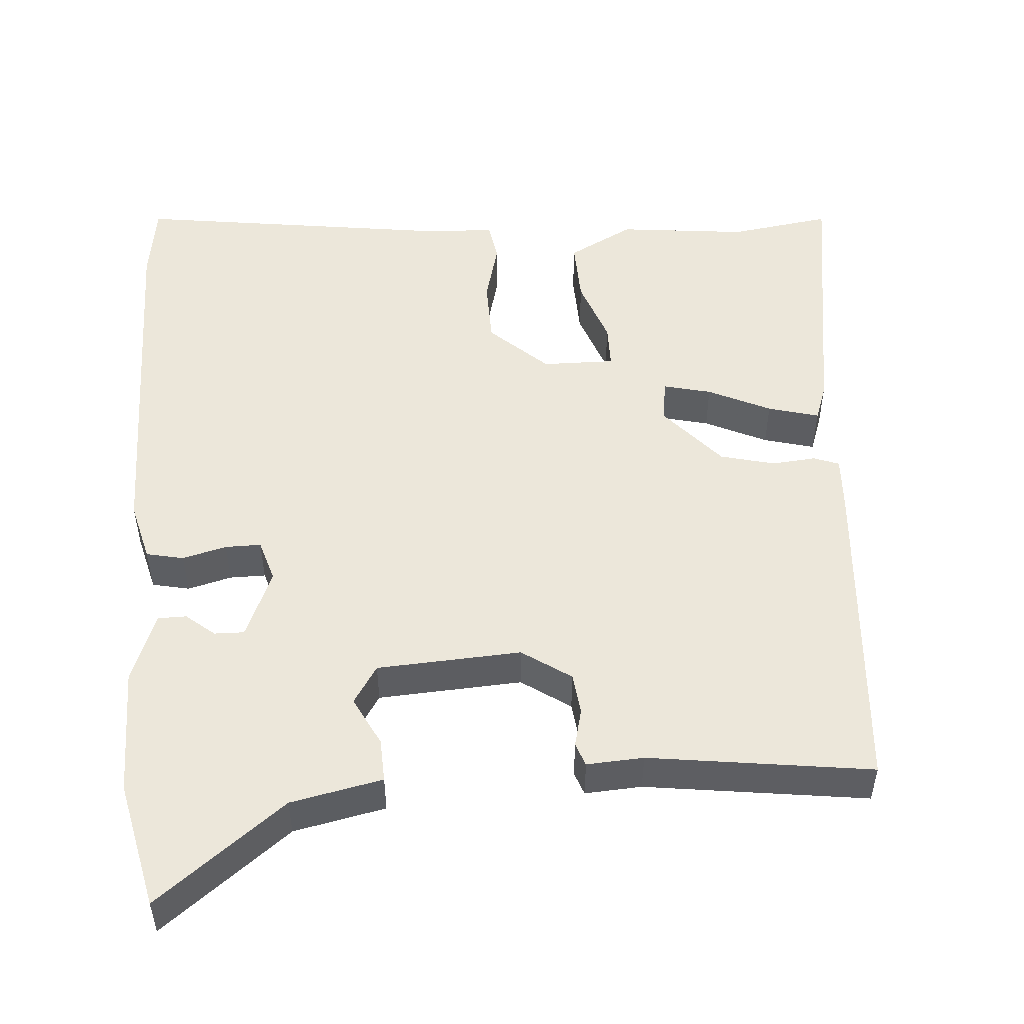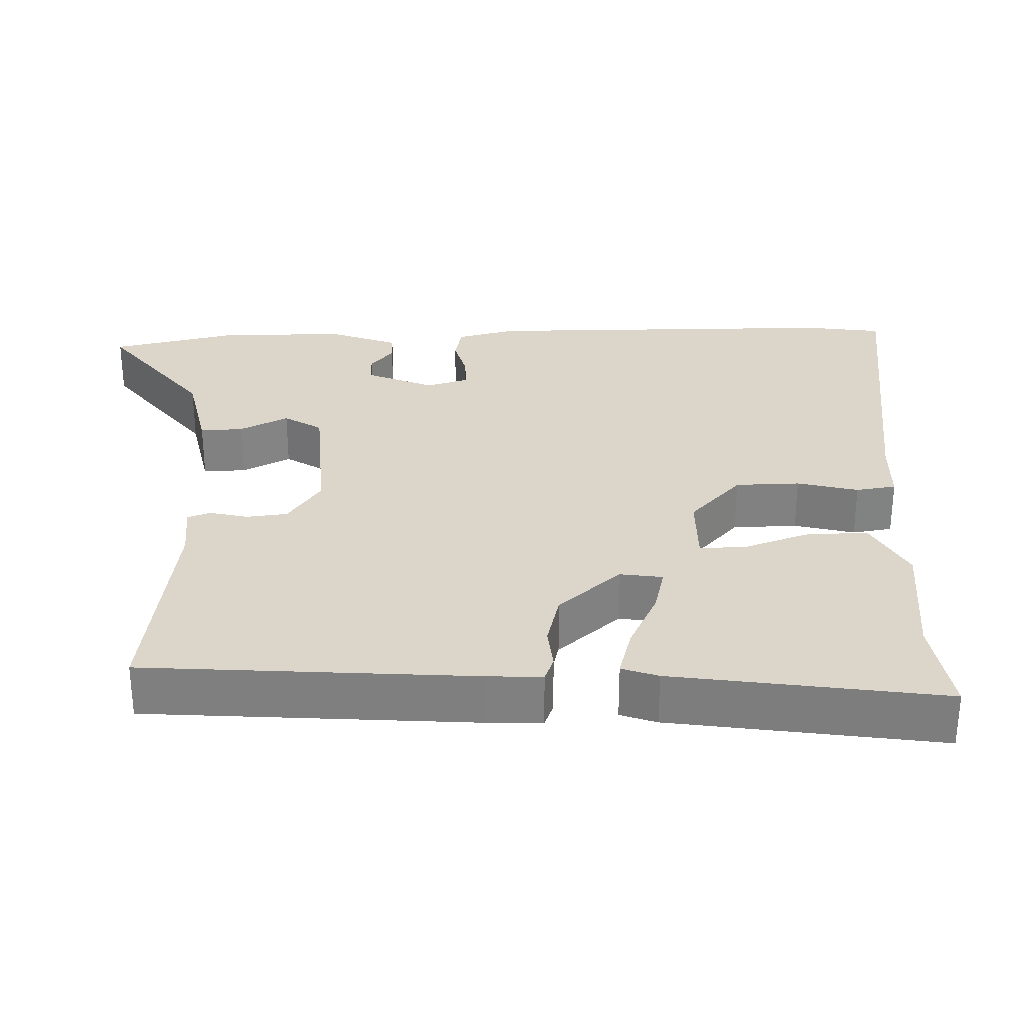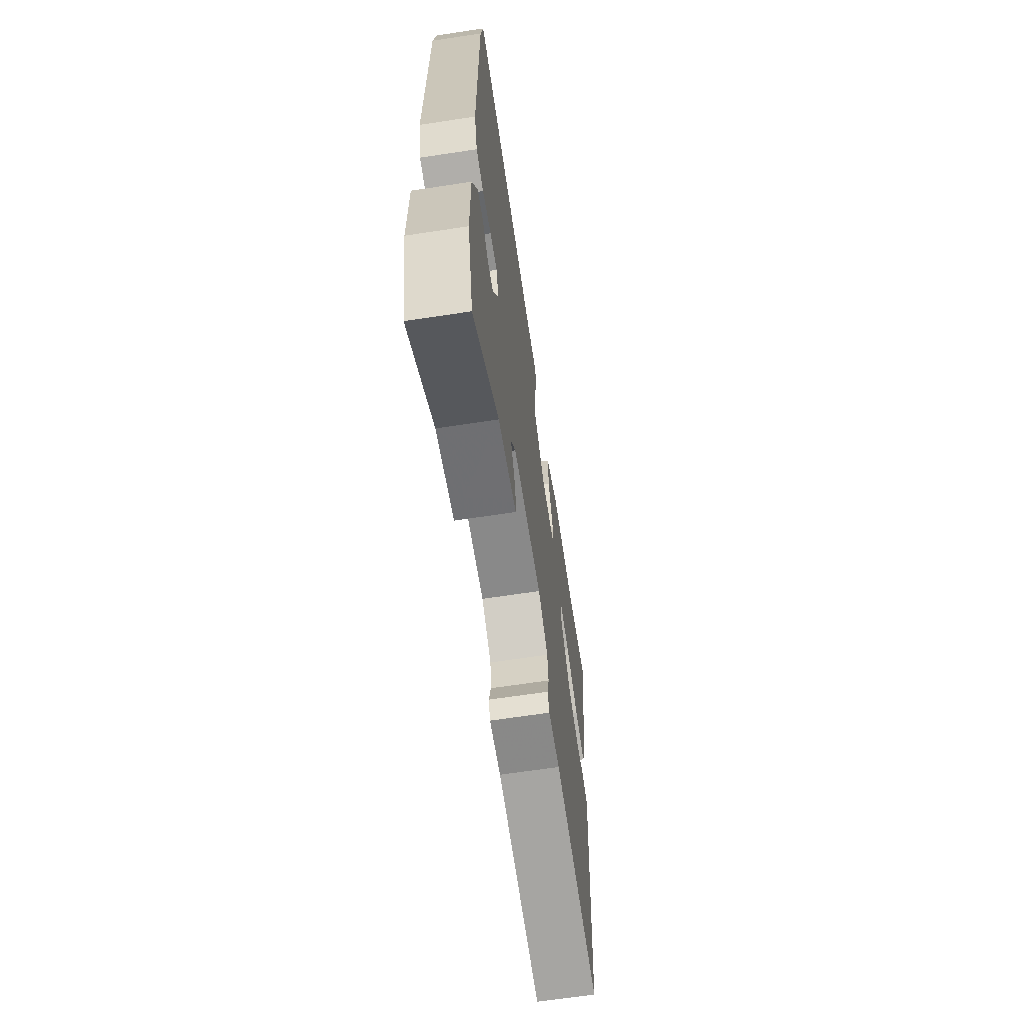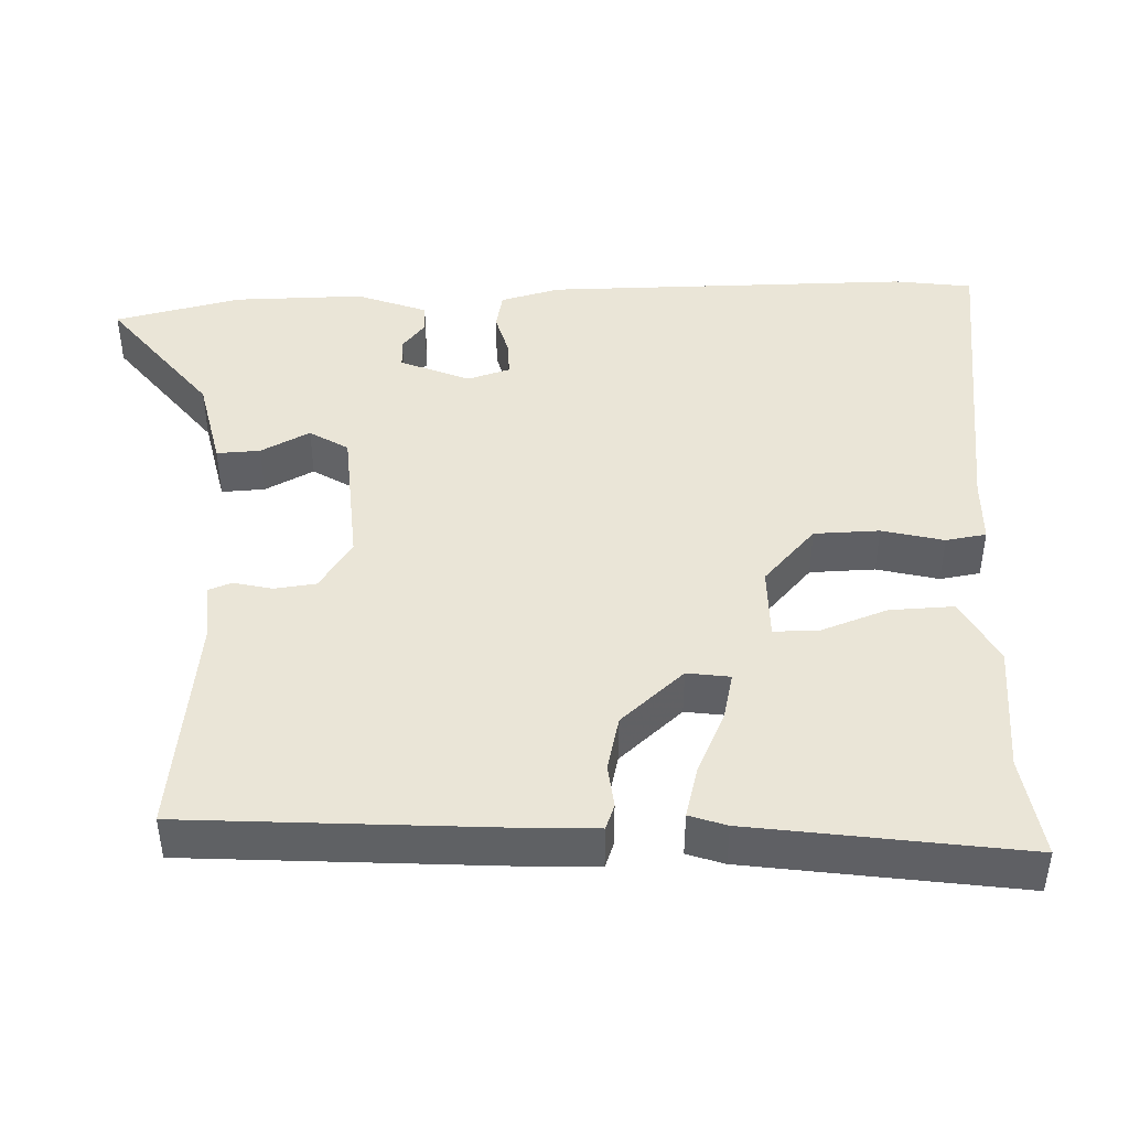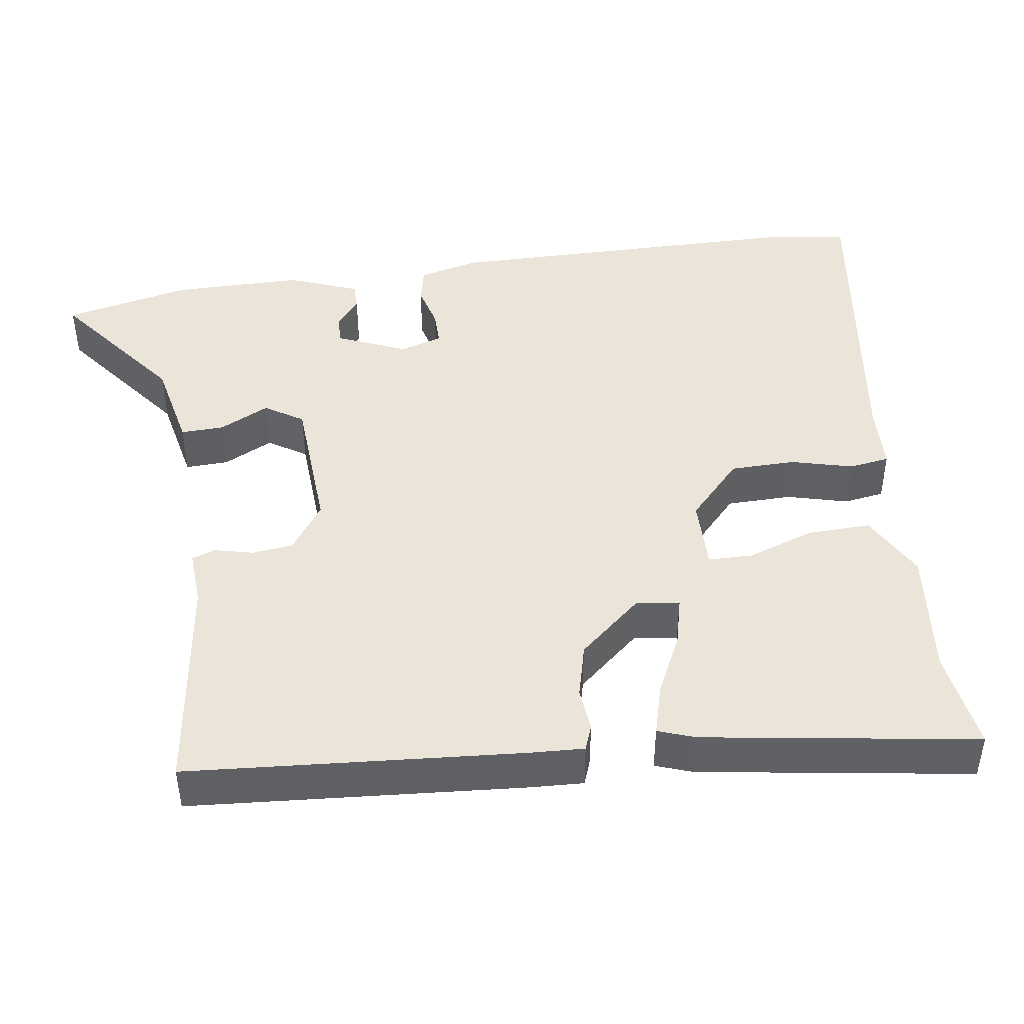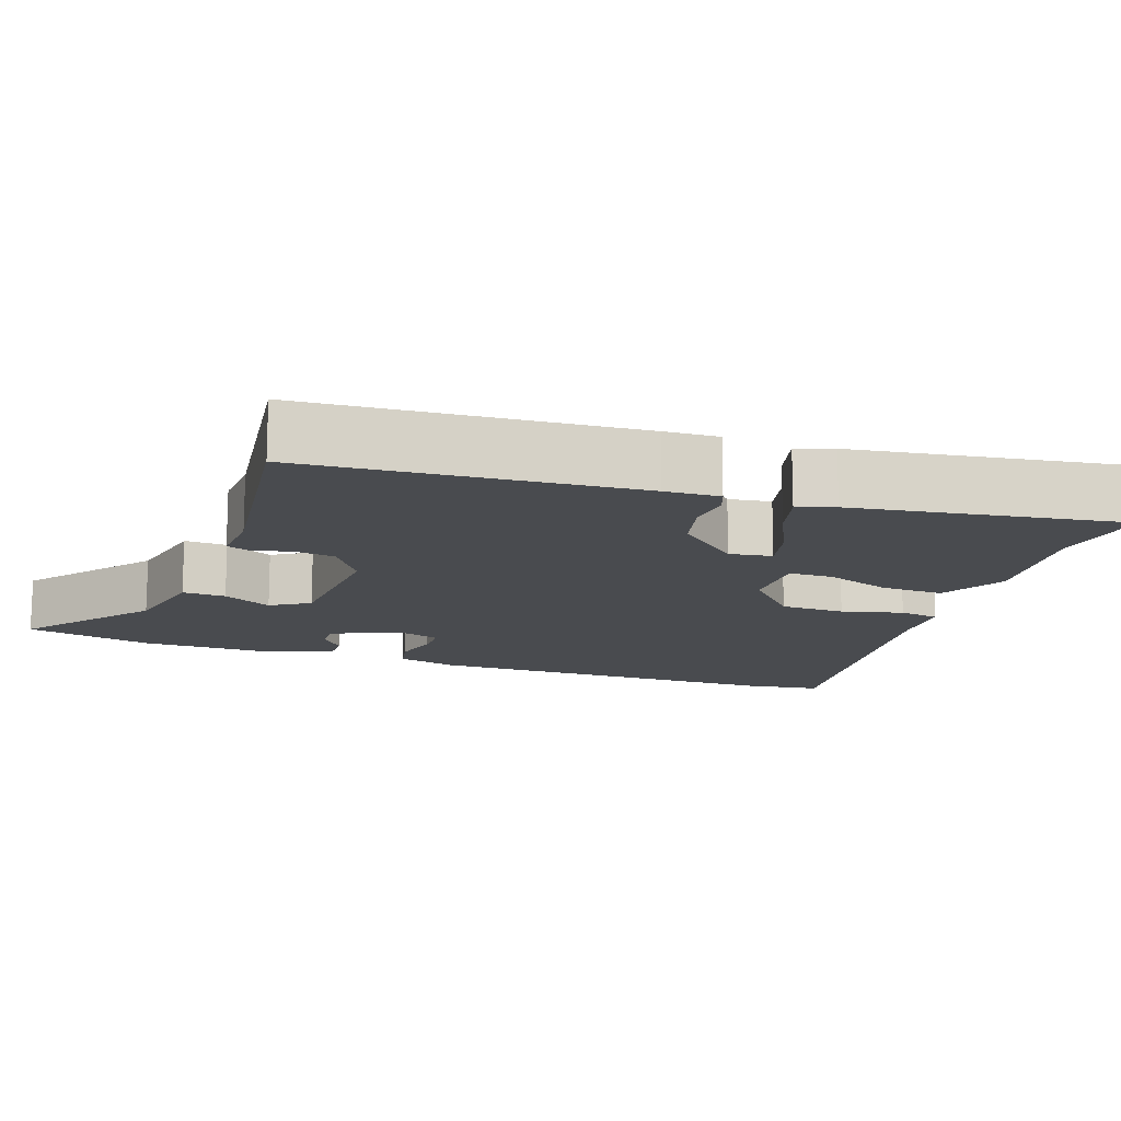
<metadata>
{"format":"obj","ext":"obj","renderer":"f3d","projection":"perspective","resolution":1024,"background":"white","views":[{"elev":50.8,"azim":175.4,"up":"+Y"},{"elev":29.8,"azim":-92.1,"up":"+Y"},{"elev":-65.9,"azim":98.7,"up":"+Z"},{"elev":44.2,"azim":-92.9,"up":"+Y"},{"elev":44.5,"azim":-98.6,"up":"+Y"},{"elev":-14.1,"azim":-110.0,"up":"+Y"}]}
</metadata>
<code>
v -0.558 0.07 0.508
v -0.422 0.07 0.489
v -0.249 0.07 0.509
v -0.161 0.07 0.463
v -0.163 0.07 0.378
v -0.194 0.07 0.289
v -0.193 0.07 0.229
v -0.096 0.07 0.231
v -0.02 0.07 0.302
v -0.019 0.07 0.389
v -0.041 0.07 0.471
v -0.033 0.07 0.525
v 0.056 0.07 0.529
v 0.486 0.07 0.592
v 0.502 0.07 0.488
v 0.508 0.07 -0.003
v 0.488 0.07 -0.083
v 0.438 0.07 -0.094
v 0.379 0.07 -0.079
v 0.331 0.07 -0.079
v 0.314 0.07 -0.136
v 0.354 0.07 -0.228
v 0.394 0.07 -0.227
v 0.432 0.07 -0.195
v 0.47 0.07 -0.195
v 0.507 0.07 -0.289
v 0.508 0.07 -0.462
v 0.471 0.07 -0.632
v 0.299 0.07 -0.501
v 0.176 0.07 -0.476
v 0.178 0.07 -0.418
v 0.211 0.07 -0.352
v 0.178 0.07 -0.301
v -0.015 0.07 -0.291
v -0.08 0.07 -0.336
v -0.086 0.07 -0.391
v -0.073 0.07 -0.443
v -0.084 0.07 -0.474
v -0.16 0.07 -0.47
v -0.457 0.07 -0.512
v -0.493 0.07 -0.07
v -0.497 0.07 0.003
v -0.463 0.07 0.016
v -0.404 0.07 0.011
v -0.331 0.07 0.03
v -0.258 0.07 0.115
v -0.267 0.07 0.172
v -0.331 0.07 0.156
v -0.414 0.07 0.116
v -0.482 0.07 0.097
v -0.5 0.07 0.146
v -0.558 0 0.508
v -0.422 0 0.489
v -0.249 0 0.509
v -0.161 0 0.463
v -0.163 0 0.378
v -0.194 0 0.289
v -0.193 0 0.229
v -0.096 0 0.231
v -0.02 0 0.302
v -0.019 0 0.389
v -0.041 0 0.471
v -0.033 0 0.525
v 0.056 0 0.529
v 0.486 0 0.592
v 0.502 0 0.488
v 0.508 0 -0.003
v 0.488 0 -0.083
v 0.438 0 -0.094
v 0.379 0 -0.079
v 0.331 0 -0.079
v 0.314 0 -0.136
v 0.354 0 -0.228
v 0.394 0 -0.227
v 0.432 0 -0.195
v 0.47 0 -0.195
v 0.507 0 -0.289
v 0.508 0 -0.462
v 0.471 0 -0.632
v 0.299 0 -0.501
v 0.176 0 -0.476
v 0.178 0 -0.418
v 0.211 0 -0.352
v 0.178 0 -0.301
v -0.015 0 -0.291
v -0.08 0 -0.336
v -0.086 0 -0.391
v -0.073 0 -0.443
v -0.084 0 -0.474
v -0.16 0 -0.47
v -0.457 0 -0.512
v -0.493 0 -0.07
v -0.497 0 0.003
v -0.463 0 0.016
v -0.404 0 0.011
v -0.331 0 0.03
v -0.258 0 0.115
v -0.267 0 0.172
v -0.331 0 0.156
v -0.414 0 0.116
v -0.482 0 0.097
v -0.5 0 0.146
f 48 49 50 51
f 47 48 51 1
f 41 42 43 44
f 39 40 41 44
f 39 44 45
f 36 37 38 39
f 35 36 39 45
f 34 35 45 46
f 29 30 31 32
f 27 28 29 32
f 27 32 33
f 26 27 33
f 23 24 25 26
f 22 23 26 33
f 21 22 33 34
f 16 17 18 19
f 16 19 20
f 13 14 15 16
f 13 16 20
f 10 11 12 13
f 9 10 13 20
f 8 9 20 21
f 3 4 5 6
f 2 3 6 7
f 47 1 2 7
f 21 34 46 47
f 7 8 21 47
f 102 101 100 99
f 52 102 99 98
f 95 94 93 92
f 95 92 91 90
f 96 95 90
f 90 89 88 87
f 96 90 87 86
f 97 96 86 85
f 83 82 81 80
f 83 80 79 78
f 84 83 78
f 84 78 77
f 77 76 75 74
f 84 77 74 73
f 85 84 73 72
f 70 69 68 67
f 71 70 67
f 67 66 65 64
f 71 67 64
f 64 63 62 61
f 71 64 61 60
f 72 71 60 59
f 57 56 55 54
f 58 57 54 53
f 58 53 52 98
f 98 97 85 72
f 98 72 59 58
f 1 52 53 2
f 2 53 54 3
f 3 54 55 4
f 4 55 56 5
f 5 56 57 6
f 6 57 58 7
f 7 58 59 8
f 8 59 60 9
f 9 60 61 10
f 10 61 62 11
f 11 62 63 12
f 12 63 64 13
f 13 64 65 14
f 14 65 66 15
f 15 66 67 16
f 16 67 68 17
f 17 68 69 18
f 18 69 70 19
f 19 70 71 20
f 20 71 72 21
f 21 72 73 22
f 22 73 74 23
f 23 74 75 24
f 24 75 76 25
f 25 76 77 26
f 26 77 78 27
f 27 78 79 28
f 28 79 80 29
f 29 80 81 30
f 30 81 82 31
f 31 82 83 32
f 32 83 84 33
f 33 84 85 34
f 34 85 86 35
f 35 86 87 36
f 36 87 88 37
f 37 88 89 38
f 38 89 90 39
f 39 90 91 40
f 40 91 92 41
f 41 92 93 42
f 42 93 94 43
f 43 94 95 44
f 44 95 96 45
f 45 96 97 46
f 46 97 98 47
f 47 98 99 48
f 48 99 100 49
f 49 100 101 50
f 50 101 102 51
f 51 102 52 1

</code>
